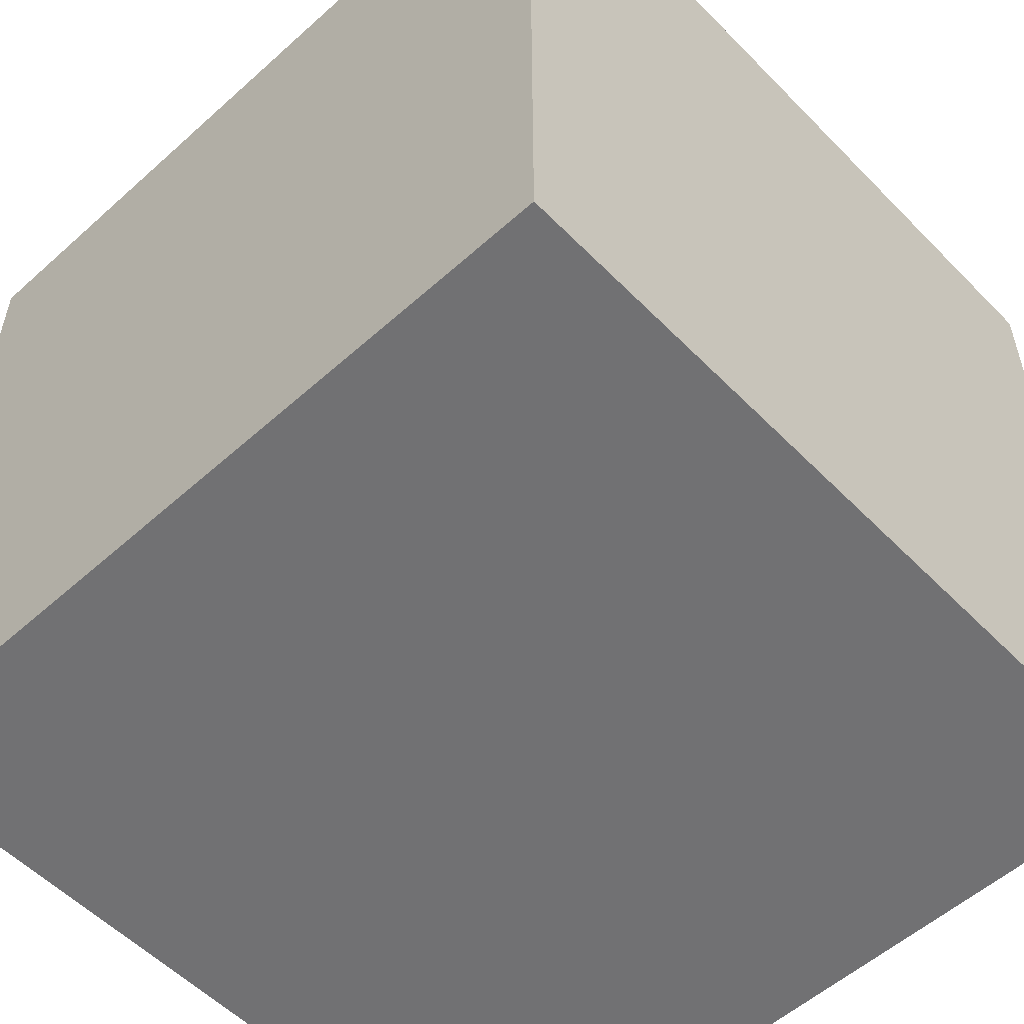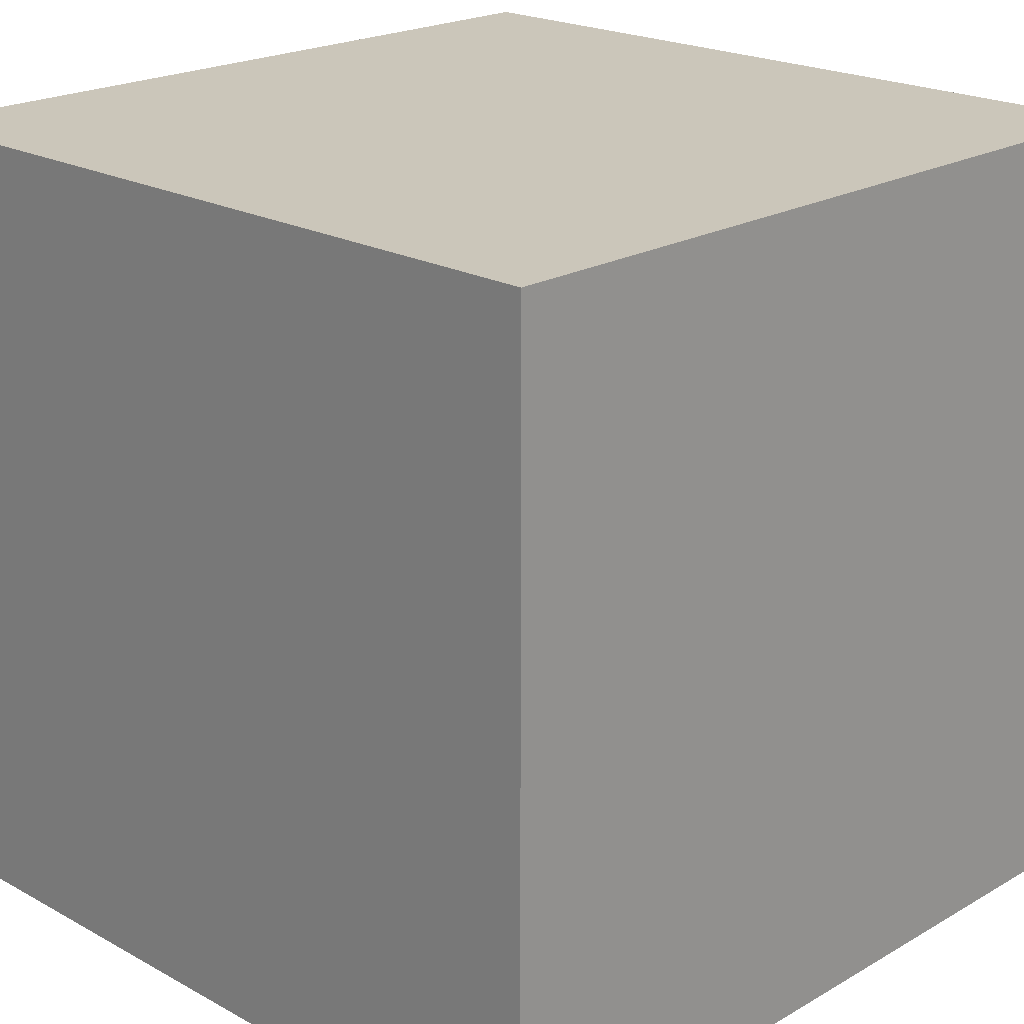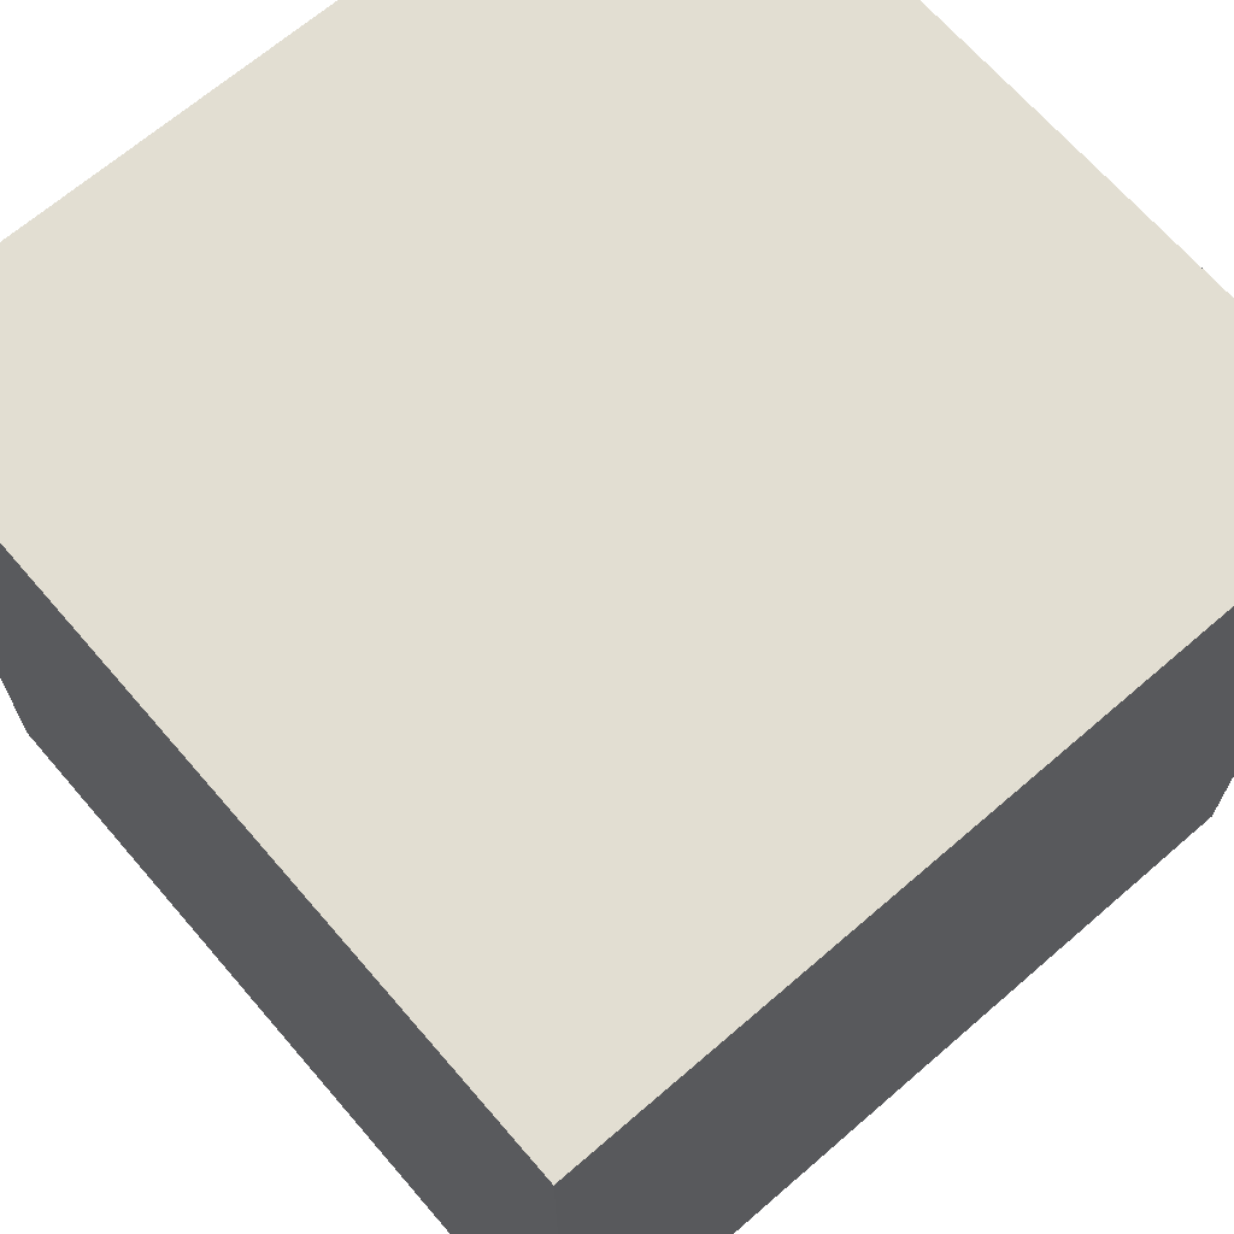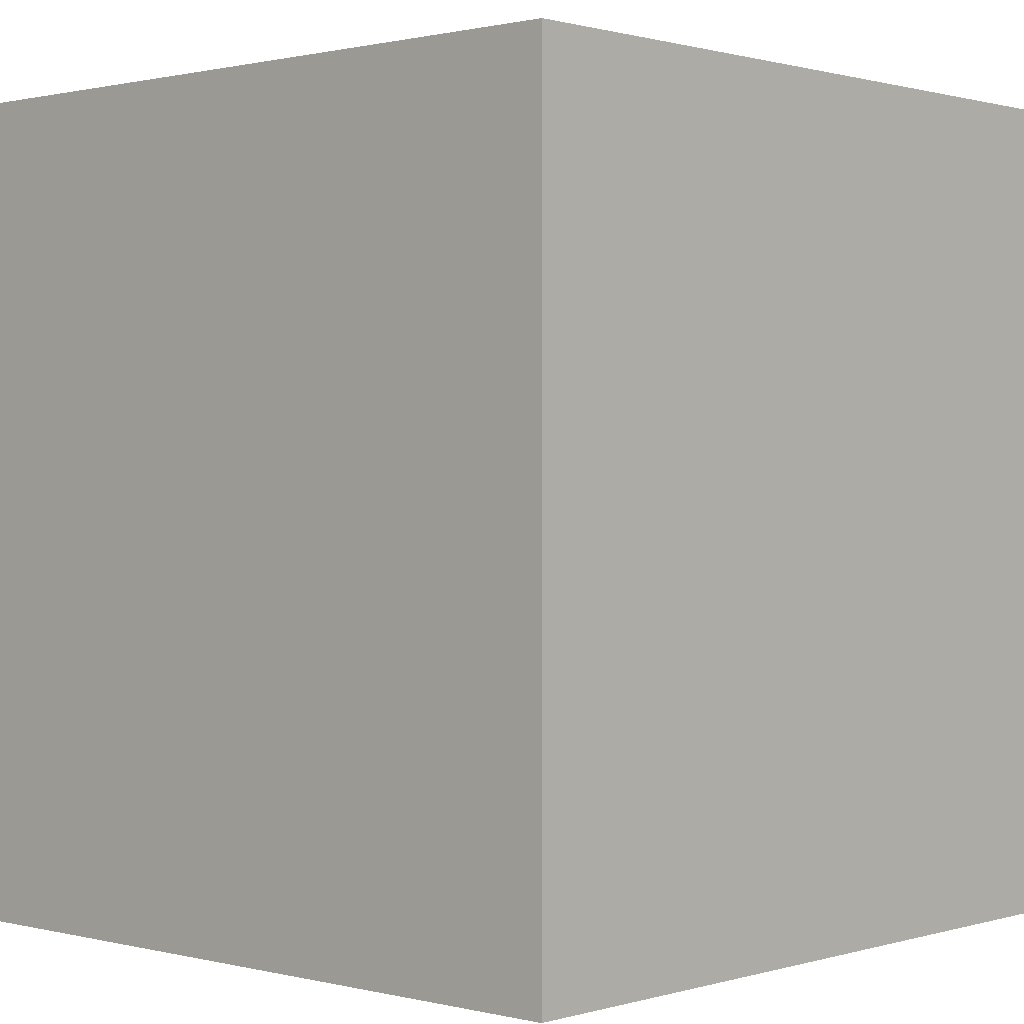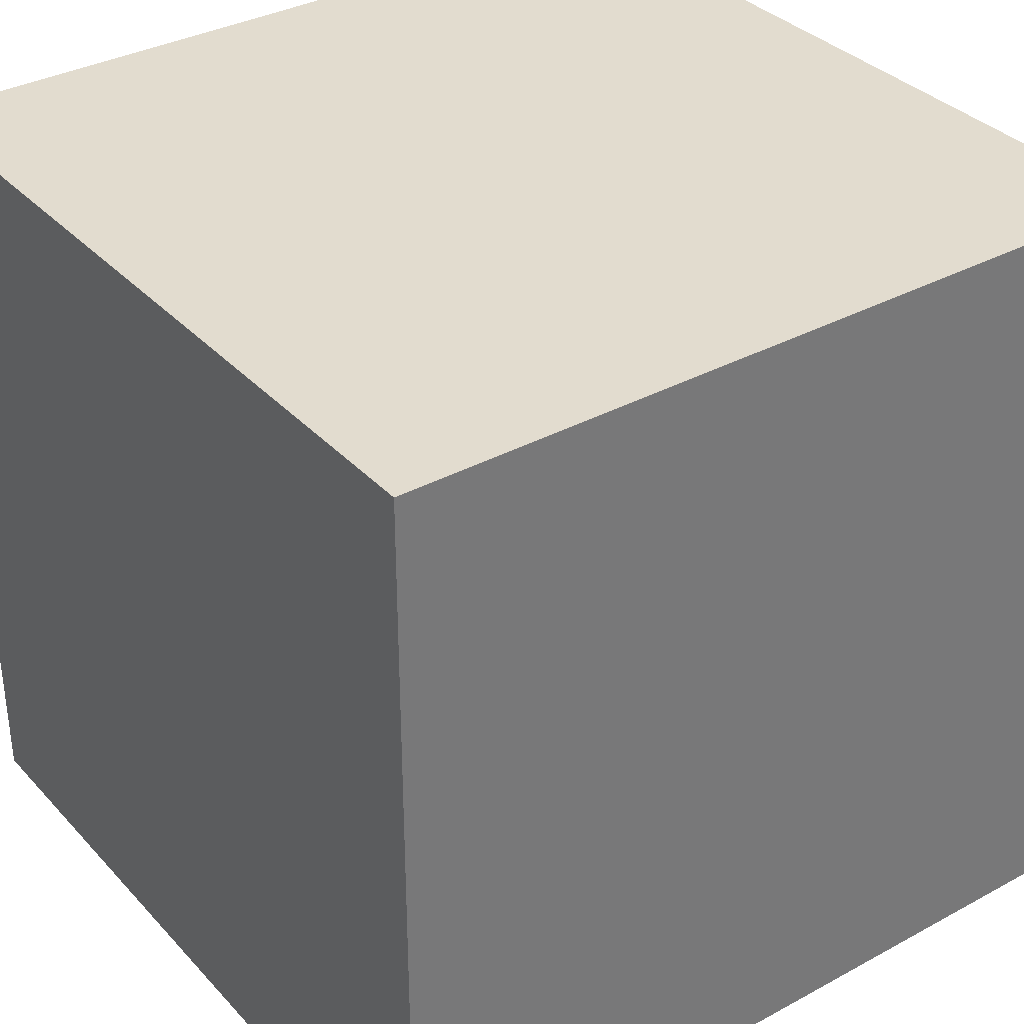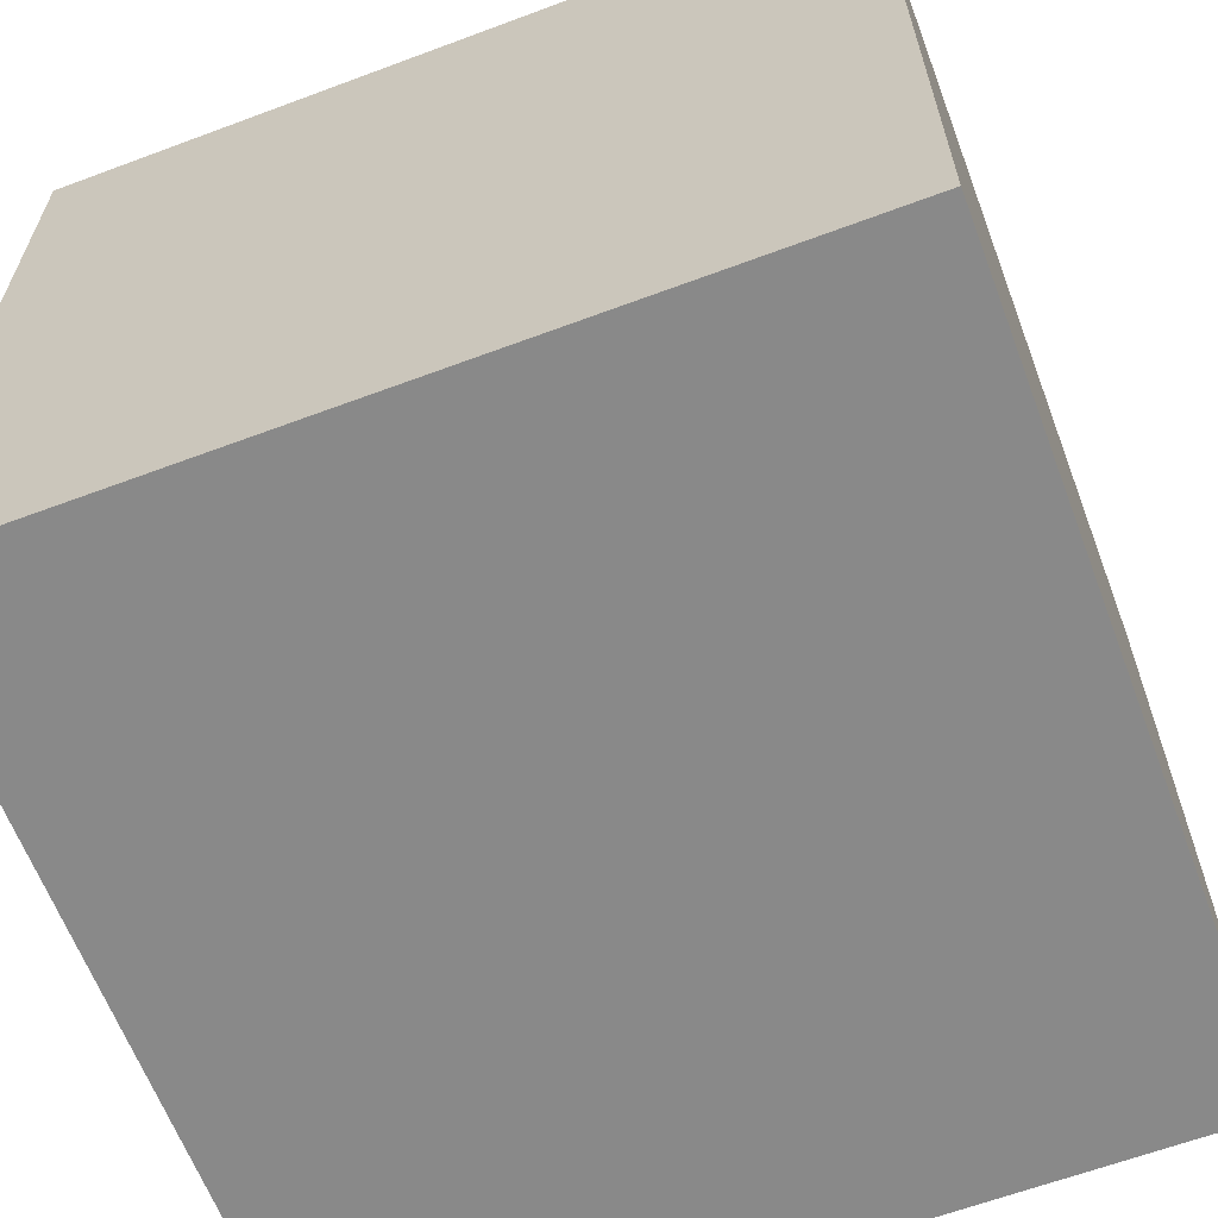
<metadata>
{"format":"obj","ext":"obj","renderer":"f3d","projection":"perspective","resolution":1024,"background":"white","views":[{"elev":-55.3,"azim":-46.7,"up":"+Z"},{"elev":21.1,"azim":44.3,"up":"+Y"},{"elev":67.9,"azim":-130.8,"up":"+Z"},{"elev":0.8,"azim":132.6,"up":"+Z"},{"elev":34.7,"azim":144.0,"up":"+Y"},{"elev":-63.2,"azim":-159.3,"up":"+Y"}]}
</metadata>
<code>
o
v -2 0 2
v -2 0 -2
v -2 4 2
v -2 4 -2
v 2 0 2
v 2 0 -2
v 2 4 2
v 2 4 -2
v -2 0 2
v -2 4 2
v 2 0 2
v 2 4 2
v -2 0 -2
v -2 4 -2
v -0.9 2.8 -2
v -0.9 3.5 -2
v -0.6 2.8 -2
v -0.6 3.5 -2
v 0.7 2.8 -2
v 0.7 3.5 -2
v 1 2.8 -2
v 1 3.5 -2
v 2 0 -2
v 2 4 -2
v -2 0 2
v 2 0 2
v -2 0 -2
v 2 0 -2
v -2 4 2
v 2 4 2
v -2 4 -2
v 2 4 -2
f 3 2 1
f 4 2 3
f 5 6 7
f 7 6 8
f 11 10 9
f 12 10 11
f 13 14 15
f 15 14 16
f 13 15 17
f 15 16 17
f 16 14 18
f 17 16 18
f 13 17 19
f 17 18 19
f 18 14 20
f 19 18 20
f 13 19 21
f 19 20 21
f 20 14 22
f 21 20 22
f 13 21 23
f 21 22 23
f 22 14 24
f 23 22 24
f 27 26 25
f 28 26 27
f 29 30 31
f 31 30 32

</code>
